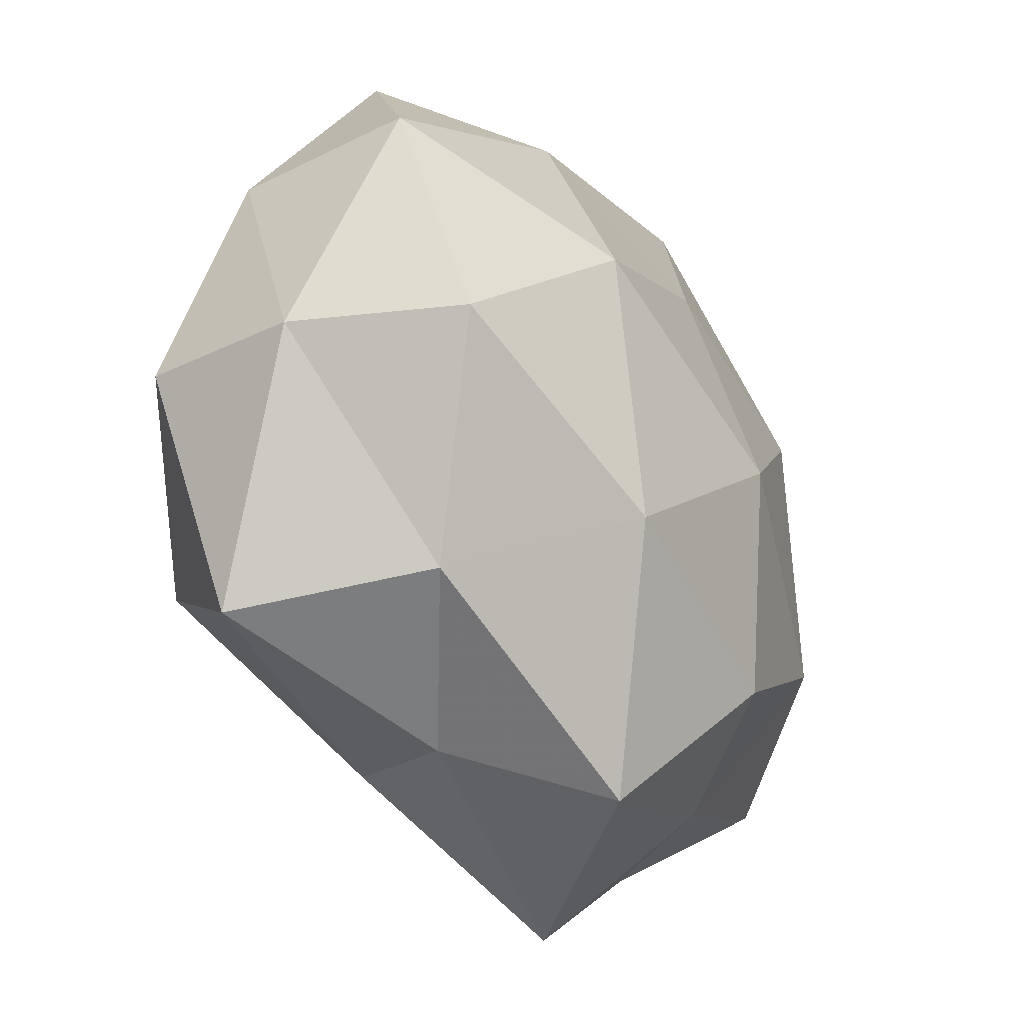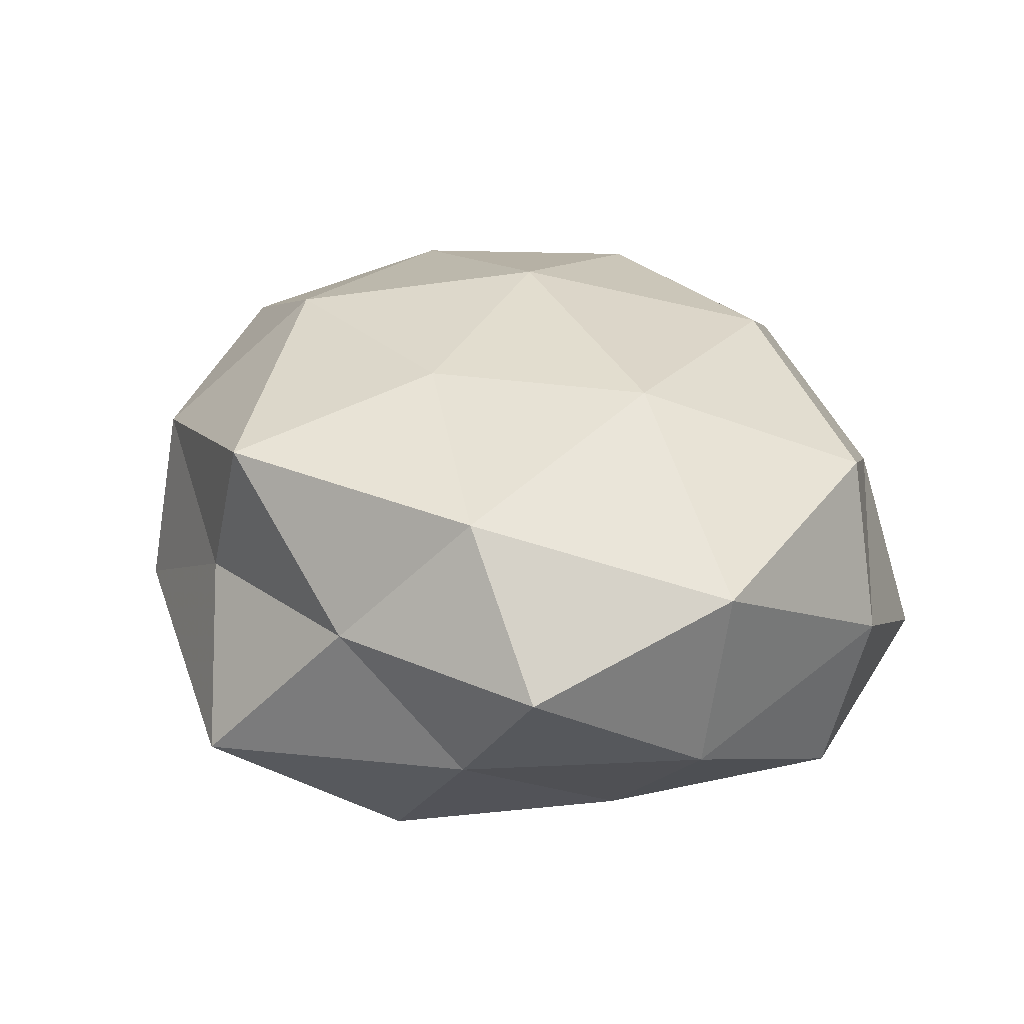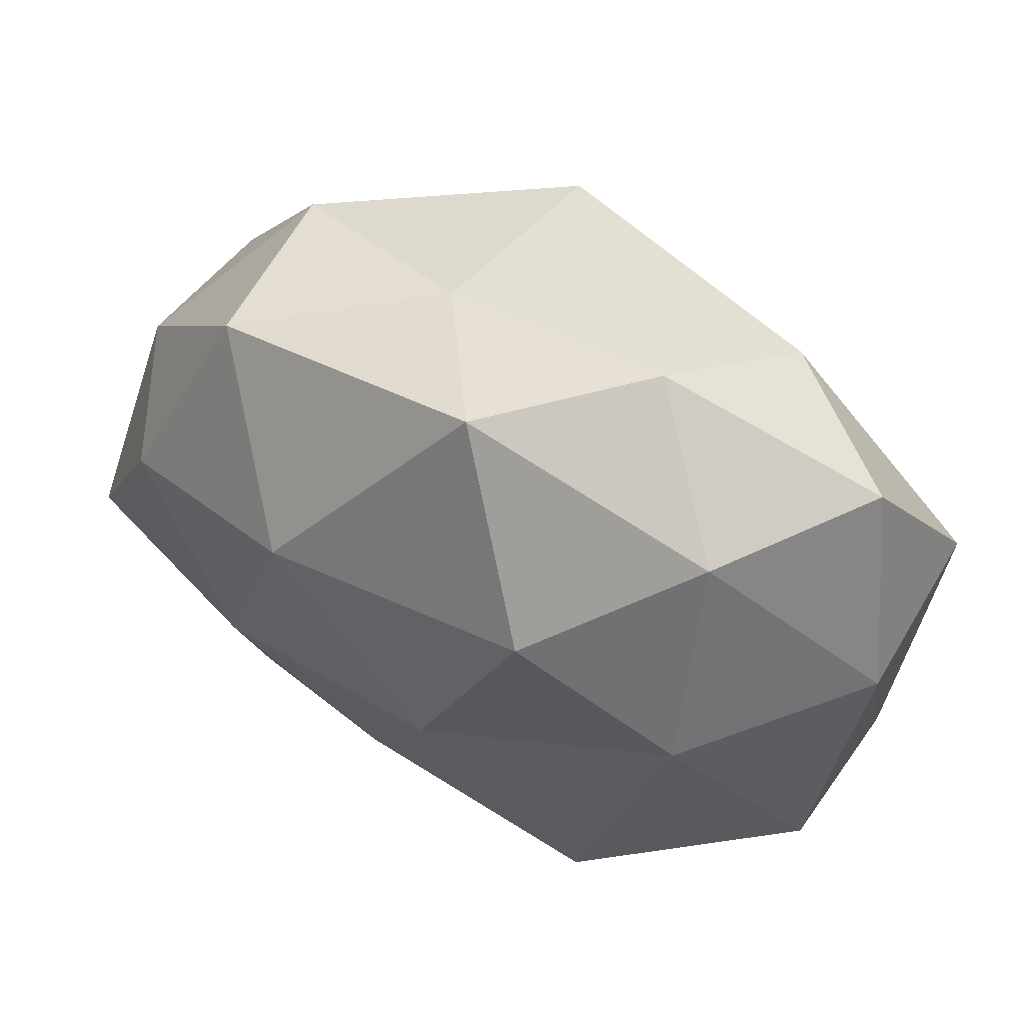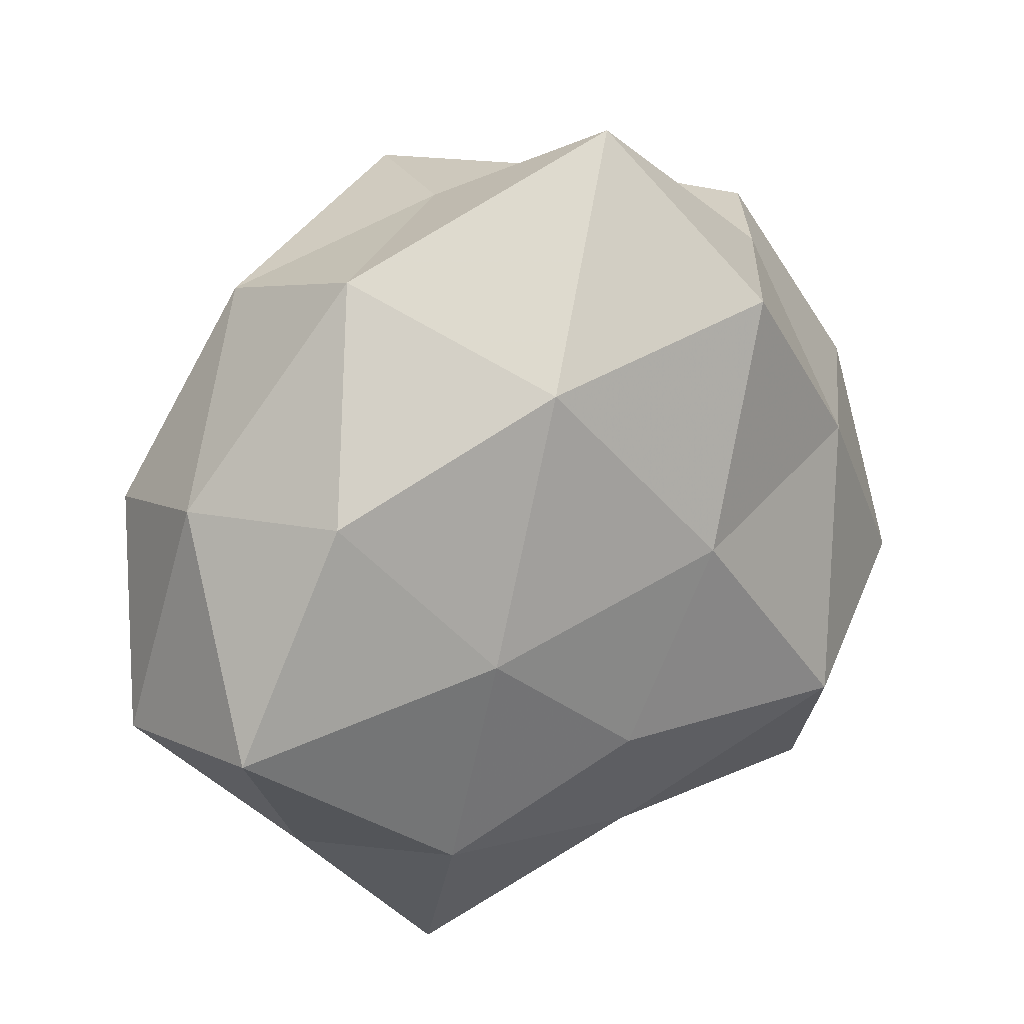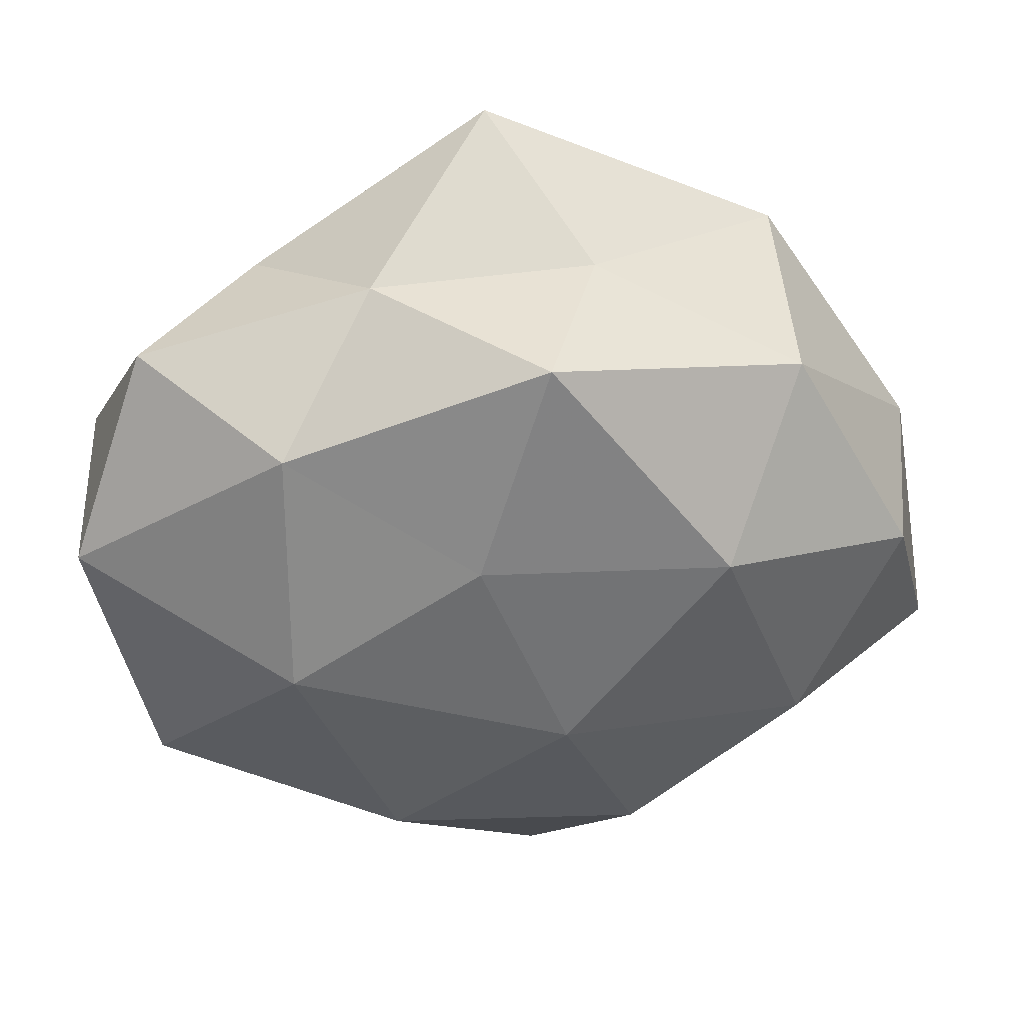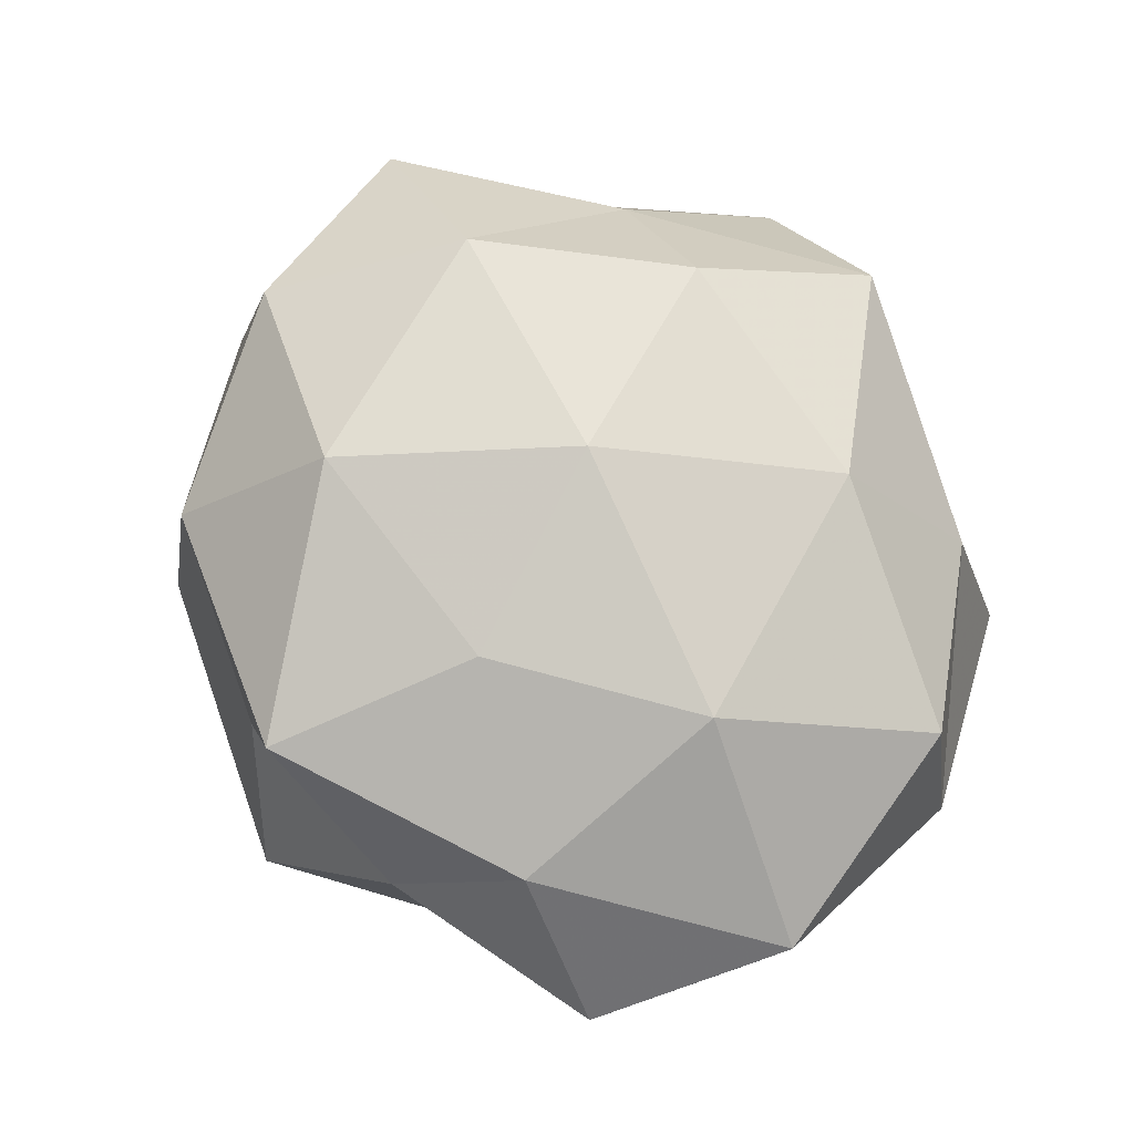
<metadata>
{"format":"obj","ext":"obj","renderer":"f3d","projection":"perspective","resolution":1024,"background":"white","views":[{"elev":-43.9,"azim":-61.1,"up":"+Y"},{"elev":28.7,"azim":-130.2,"up":"+Z"},{"elev":64.1,"azim":-154.4,"up":"+Y"},{"elev":20.7,"azim":139.9,"up":"+Y"},{"elev":44.1,"azim":-5.6,"up":"+Y"},{"elev":77.1,"azim":-130.4,"up":"+Z"}]}
</metadata>
<code>
v -0.01195 0.03279 0.003854
v 0.01444 0.02074 -0.02145
v -0.03733 -0.007956 -0.01489
v 0.008269 0.03327 0.003062
v 0.003684 -0.004115 0.02595
v -0.03964 -0.01127 0.000516
v -0.04038 0.009432 0.01171
v -0.0003193 0.04055 -0.01137
v 0.01631 -0.0396 -0.004698
v -0.02229 0.02633 -0.008785
v 0.03098 -0.0242 -0.00374
v -0.02075 0.02387 0.01632
v 0.02213 -0.02385 -0.01602
v -0.0332 0.02693 0.00414
v 0.03704 0.006916 0.01392
v 0.02114 -0.003196 -0.02137
v -0.02828 -0.03055 -0.01161
v -0.02232 -0.02852 0.006309
v -0.03475 -0.01268 0.0161
v 0.0333 0.01091 -0.01468
v -0.03895 0.0111 -0.005599
v -0.006245 -0.03346 -0.003134
v 0.0264 0.02601 0.00999
v 0.04251 -0.01216 0.005714
v -0.01231 -0.02104 0.02104
v -0.0004847 -0.02813 -0.01472
v -0.02463 0.008875 -0.0193
v 0.023 -0.02553 0.008217
v 0.002168 -0.03839 0.0105
v -0.02125 0.002896 0.02342
v 0.02594 0.02997 -0.006881
v 0.01856 0.01366 0.02288
v -0.01009 0.02504 -0.02233
v -0.001664 0.003401 -0.02525
v 0.005716 -0.01489 -0.02221
v 0.01114 -0.0236 0.02043
v 0.02707 -0.009651 0.01957
v 0.002747 0.0338 0.01791
v -0.01816 -0.01546 -0.02497
v -0.003945 0.0148 0.02286
v 0.04209 -0.009974 -0.01176
v 0.03946 0.0101 -0.0005966
f 1 4 8
f 1 8 10
f 11 9 13
f 14 1 10
f 14 12 1
f 14 7 12
f 6 3 17
f 6 17 18
f 7 6 19
f 19 6 18
f 20 16 2
f 21 3 6
f 21 6 7
f 14 21 7
f 14 10 21
f 18 17 22
f 18 25 19
f 9 26 13
f 9 22 26
f 26 22 17
f 21 27 3
f 10 27 21
f 11 28 9
f 11 24 28
f 9 29 22
f 22 29 18
f 29 25 18
f 28 29 9
f 7 30 12
f 7 19 30
f 30 25 5
f 30 19 25
f 8 31 2
f 8 4 31
f 2 31 20
f 23 31 4
f 23 32 15
f 33 8 2
f 10 8 33
f 10 33 27
f 16 34 2
f 2 34 33
f 27 33 34
f 13 35 16
f 13 26 35
f 16 35 34
f 5 25 36
f 29 36 25
f 28 36 29
f 24 15 37
f 24 37 28
f 37 32 5
f 37 15 32
f 36 37 5
f 28 37 36
f 1 38 4
f 12 38 1
f 4 38 23
f 38 32 23
f 39 17 3
f 26 17 39
f 3 27 39
f 27 34 39
f 35 26 39
f 39 34 35
f 40 30 5
f 12 30 40
f 5 32 40
f 12 40 38
f 38 40 32
f 11 13 41
f 13 16 41
f 41 16 20
f 11 41 24
f 15 42 23
f 24 42 15
f 42 20 31
f 42 31 23
f 41 20 42
f 41 42 24

</code>
